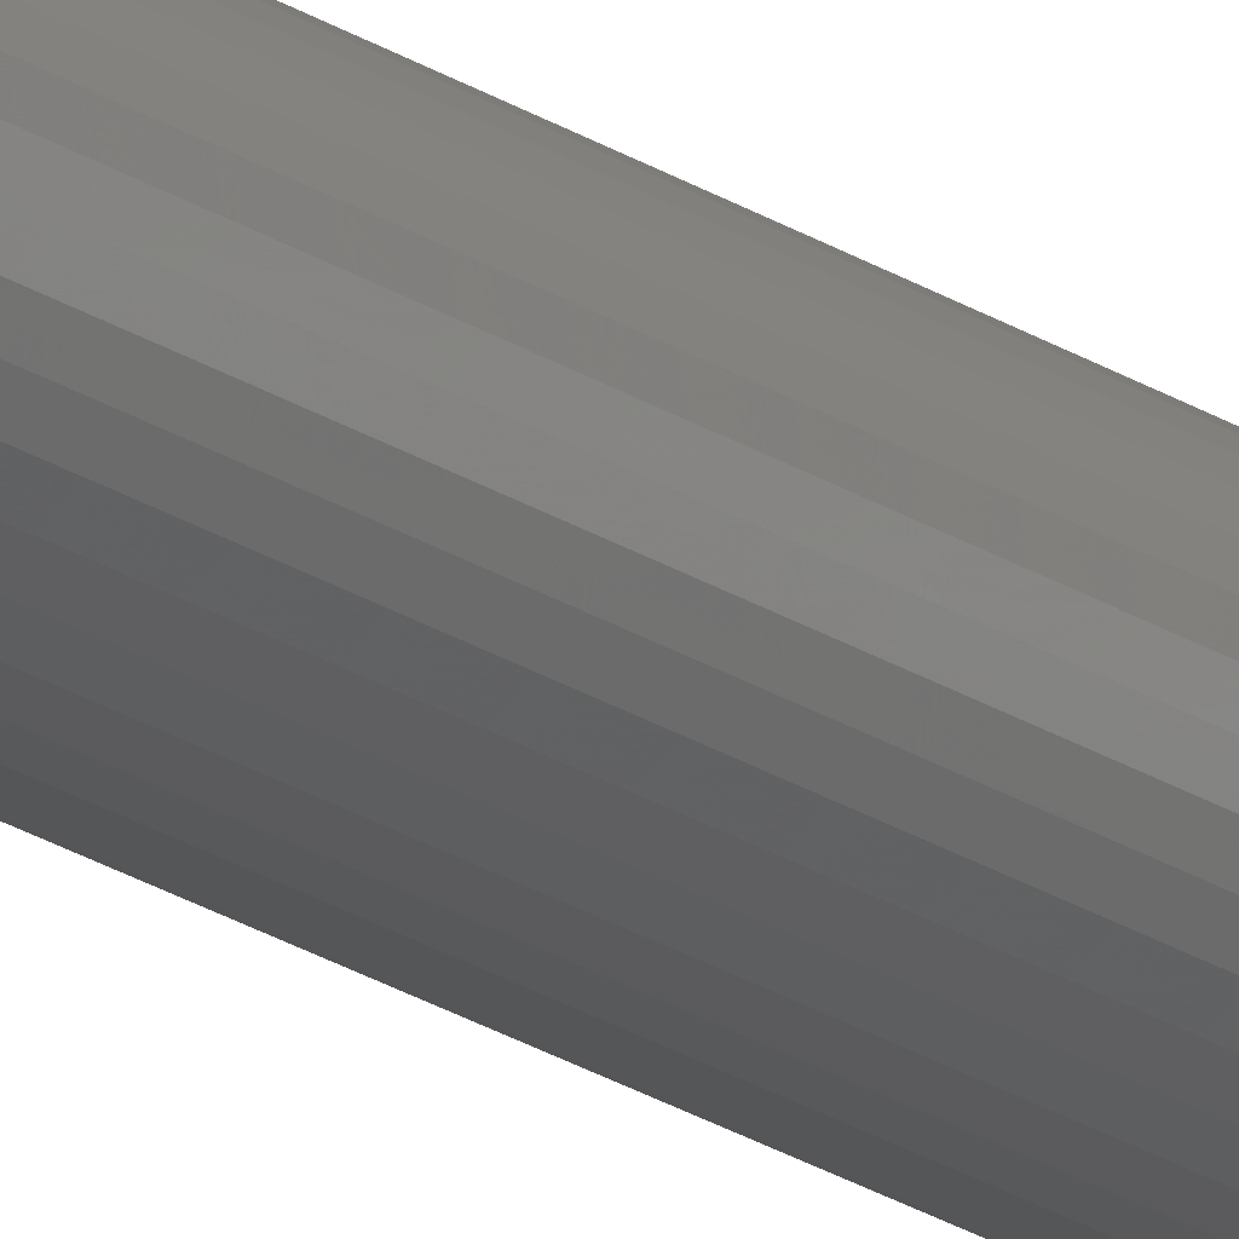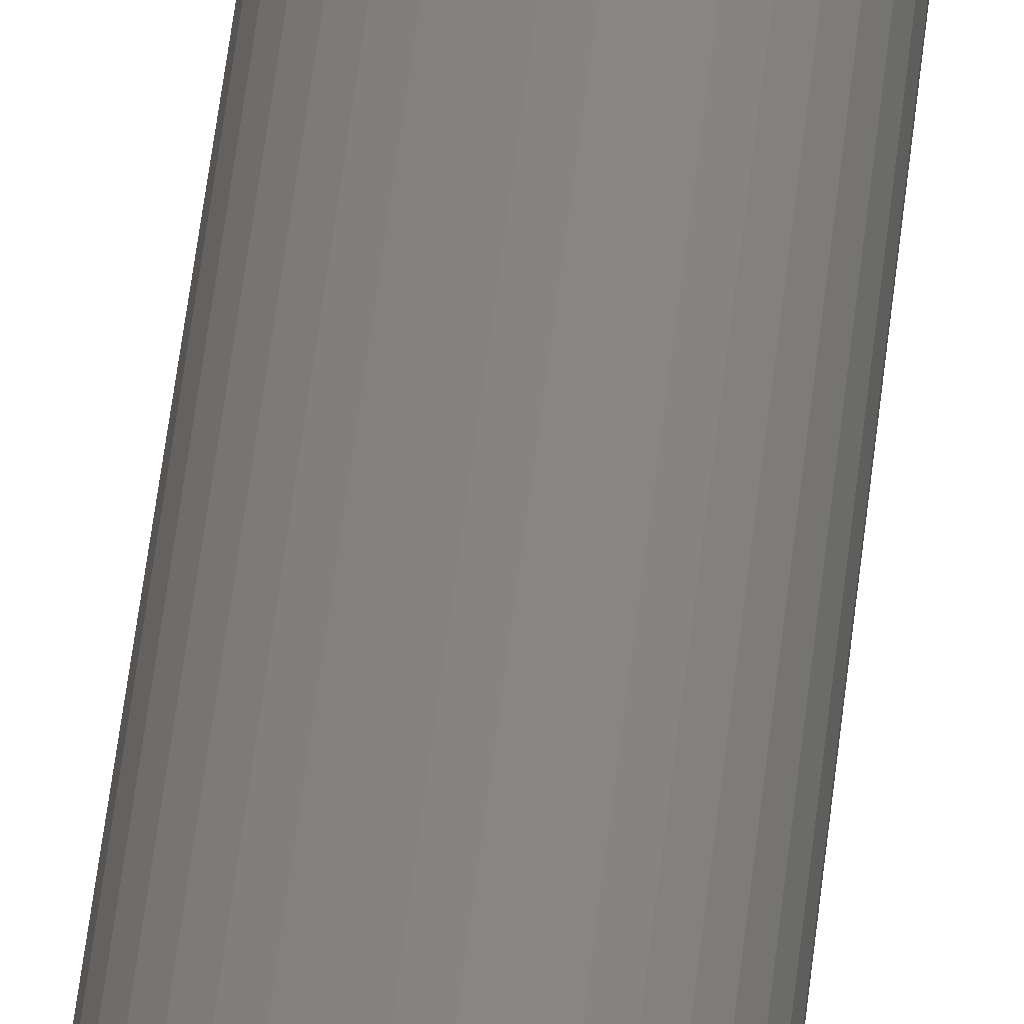
<metadata>
{"format":"stl","ext":"stl","renderer":"f3d","projection":"perspective","resolution":1024,"background":"white","views":[{"elev":-17.8,"azim":35.2,"up":"+Y"},{"elev":18.9,"azim":-177.4,"up":"+Y"}]}
</metadata>
<code>
# stl→obj: 74 verts, 144 faces
v -0.5 0 0
v -0.4924 -0.08682 40
v -0.4924 -0.08682 0
v -0.4698 -0.171 40
v -0.4698 -0.171 0
v -0.433 -0.25 40
v -0.433 -0.25 0
v -0.383 -0.3214 40
v -0.383 -0.3214 0
v -0.3214 -0.383 40
v -0.3214 -0.383 0
v -0.25 -0.433 40
v -0.25 -0.433 0
v -0.171 -0.4698 40
v -0.171 -0.4698 0
v -0.08682 -0.4924 40
v -0.08682 -0.4924 0
v -3.062e-17 -0.5 40
v -3.062e-17 -0.5 0
v 0.08682 -0.4924 40
v 0.08682 -0.4924 0
v 0.171 -0.4698 40
v 0.171 -0.4698 0
v 0.25 -0.433 40
v 0.25 -0.433 0
v 0.3214 -0.383 40
v 0.3214 -0.383 0
v 0.383 -0.3214 40
v 0.383 -0.3214 0
v 0.433 -0.25 40
v 0.433 -0.25 0
v 0.4698 -0.171 40
v 0.4698 -0.171 0
v 0.4924 -0.08682 40
v 0.4924 -0.08682 0
v 0.5 -6.123e-17 40
v 0.5 -6.123e-17 0
v 0.4924 0.08682 40
v 0.4924 0.08682 0
v 0.4698 0.171 40
v 0.4698 0.171 0
v 0.433 0.25 40
v 0.433 0.25 0
v 0.383 0.3214 40
v 0.383 0.3214 0
v 0.3214 0.383 40
v 0.3214 0.383 0
v 0.25 0.433 40
v 0.25 0.433 0
v 0.171 0.4698 40
v 0.171 0.4698 0
v 0.08682 0.4924 40
v 0.08682 0.4924 0
v 9.185e-17 0.5 40
v 9.185e-17 0.5 0
v -0.08682 0.4924 40
v -0.08682 0.4924 0
v -0.171 0.4698 40
v -0.171 0.4698 0
v -0.25 0.433 40
v -0.25 0.433 0
v -0.3214 0.383 40
v -0.3214 0.383 0
v -0.383 0.3214 40
v -0.383 0.3214 0
v -0.433 0.25 40
v -0.433 0.25 0
v -0.4698 0.171 40
v -0.4698 0.171 0
v -0.4924 0.08682 40
v -0.4924 0.08682 0
v -0.5 1.225e-16 40
v 0 0 40
v 0 0 0
f 1 2 3
f 2 4 3
f 3 4 5
f 4 6 5
f 5 6 7
f 6 8 7
f 7 8 9
f 8 10 9
f 9 10 11
f 10 12 11
f 11 12 13
f 12 14 13
f 13 14 15
f 14 16 15
f 15 16 17
f 16 18 17
f 17 18 19
f 18 20 19
f 19 20 21
f 20 22 21
f 21 22 23
f 22 24 23
f 23 24 25
f 24 26 25
f 25 26 27
f 26 28 27
f 27 28 29
f 28 30 29
f 29 30 31
f 30 32 31
f 31 32 33
f 32 34 33
f 33 34 35
f 34 36 35
f 35 36 37
f 36 38 37
f 37 38 39
f 38 40 39
f 39 40 41
f 40 42 41
f 41 42 43
f 42 44 43
f 43 44 45
f 44 46 45
f 45 46 47
f 46 48 47
f 47 48 49
f 48 50 49
f 49 50 51
f 50 52 51
f 51 52 53
f 52 54 53
f 53 54 55
f 54 56 55
f 55 56 57
f 56 58 57
f 57 58 59
f 58 60 59
f 59 60 61
f 60 62 61
f 61 62 63
f 62 64 63
f 63 64 65
f 64 66 65
f 65 66 67
f 66 68 67
f 67 68 69
f 68 70 69
f 69 70 71
f 70 72 71
f 71 72 1
f 72 2 1
f 4 2 73
f 2 72 73
f 73 72 70
f 10 8 73
f 8 6 73
f 73 6 4
f 16 14 73
f 14 12 73
f 73 12 10
f 22 20 73
f 20 18 73
f 73 18 16
f 28 26 73
f 26 24 73
f 73 24 22
f 34 32 73
f 32 30 73
f 73 30 28
f 40 38 73
f 38 36 73
f 73 36 34
f 46 44 73
f 44 42 73
f 73 42 40
f 52 50 73
f 50 48 73
f 73 48 46
f 58 56 73
f 56 54 73
f 73 54 52
f 64 62 73
f 62 60 73
f 73 60 58
f 70 68 73
f 68 66 73
f 73 66 64
f 69 71 74
f 71 1 74
f 74 1 3
f 63 65 74
f 65 67 74
f 74 67 69
f 57 59 74
f 59 61 74
f 74 61 63
f 51 53 74
f 53 55 74
f 74 55 57
f 45 47 74
f 47 49 74
f 74 49 51
f 39 41 74
f 41 43 74
f 74 43 45
f 33 35 74
f 35 37 74
f 74 37 39
f 27 29 74
f 29 31 74
f 74 31 33
f 21 23 74
f 23 25 74
f 74 25 27
f 15 17 74
f 17 19 74
f 74 19 21
f 9 11 74
f 11 13 74
f 74 13 15
f 3 5 74
f 5 7 74
f 74 7 9

</code>
